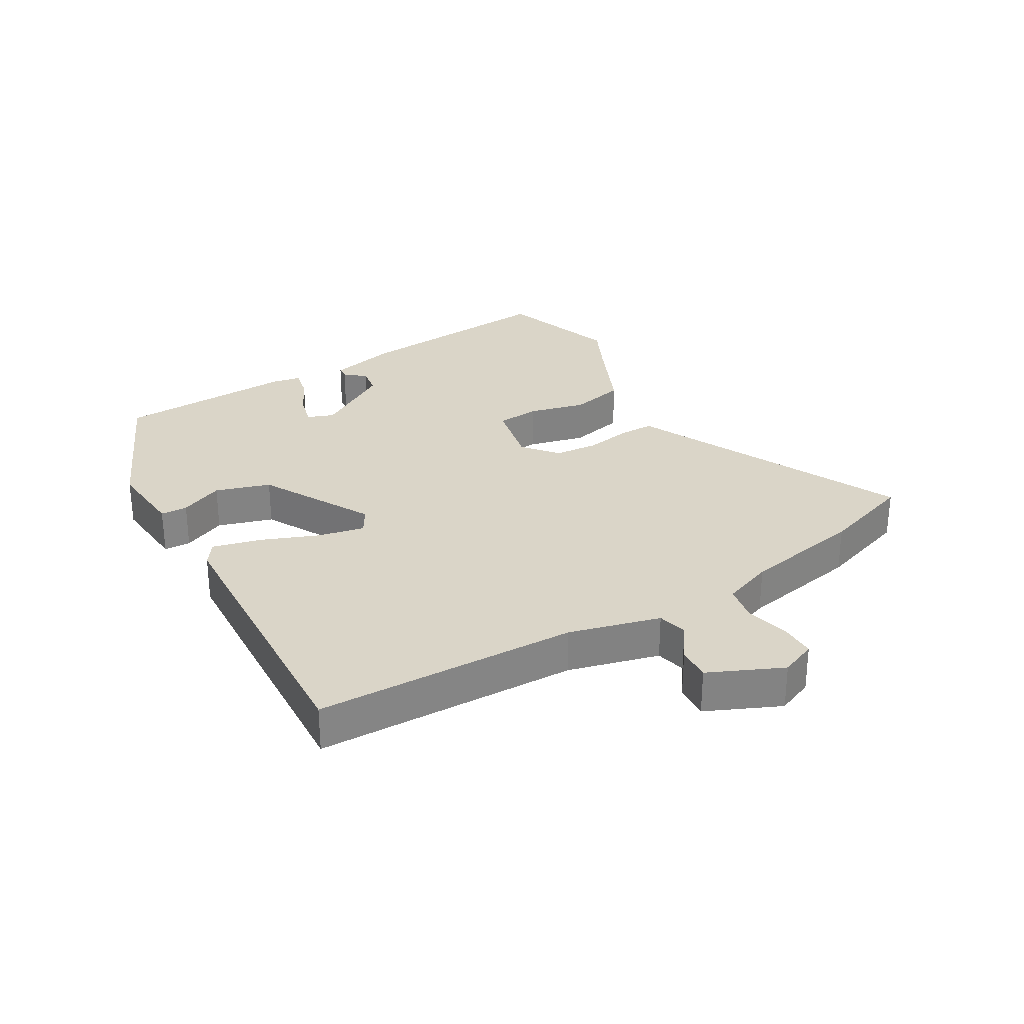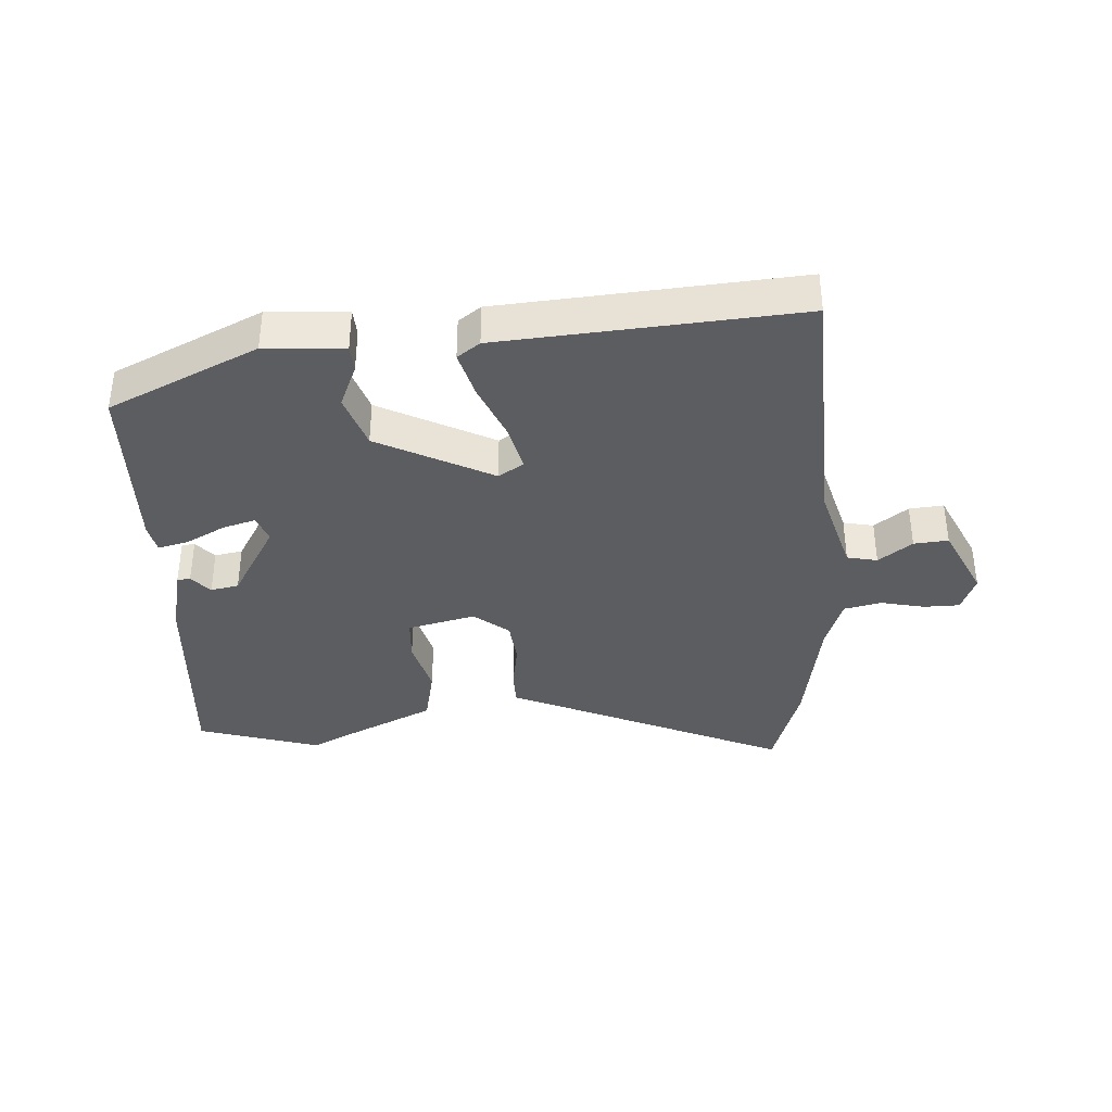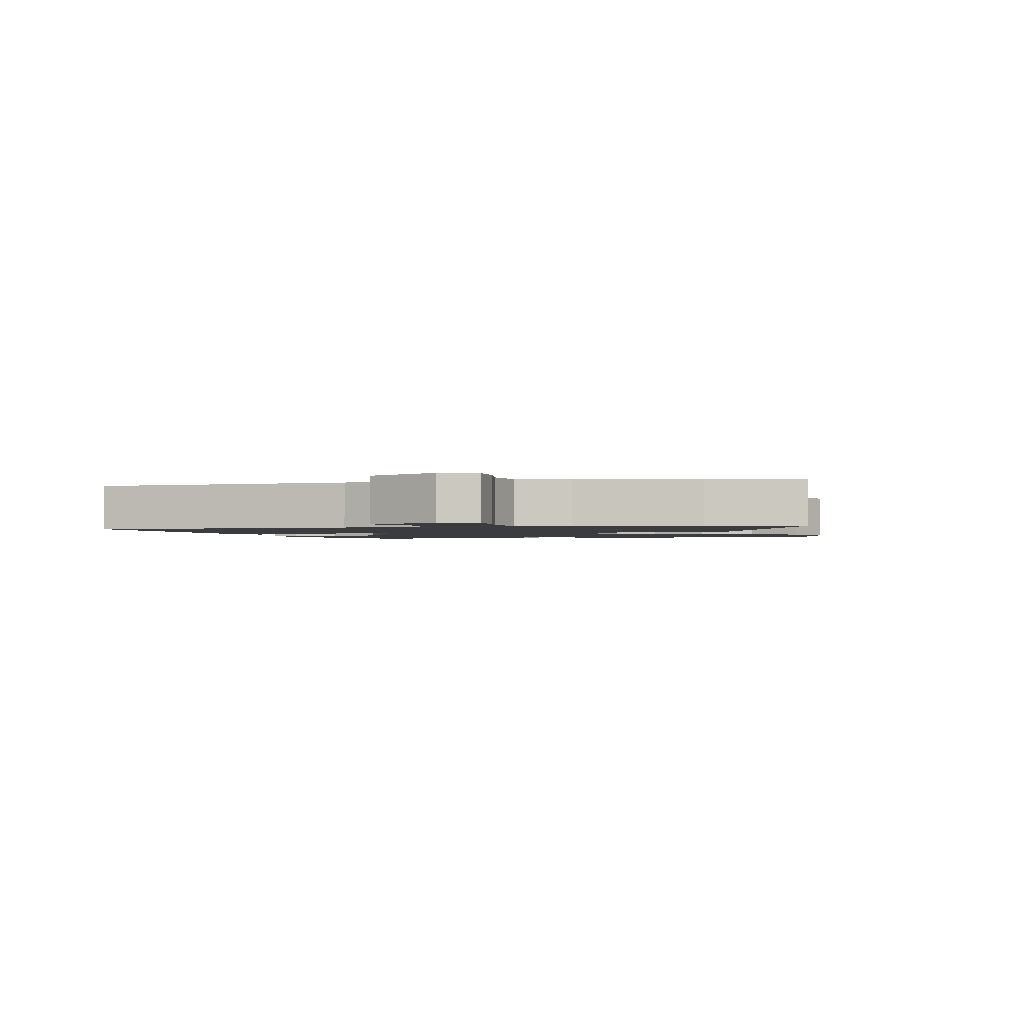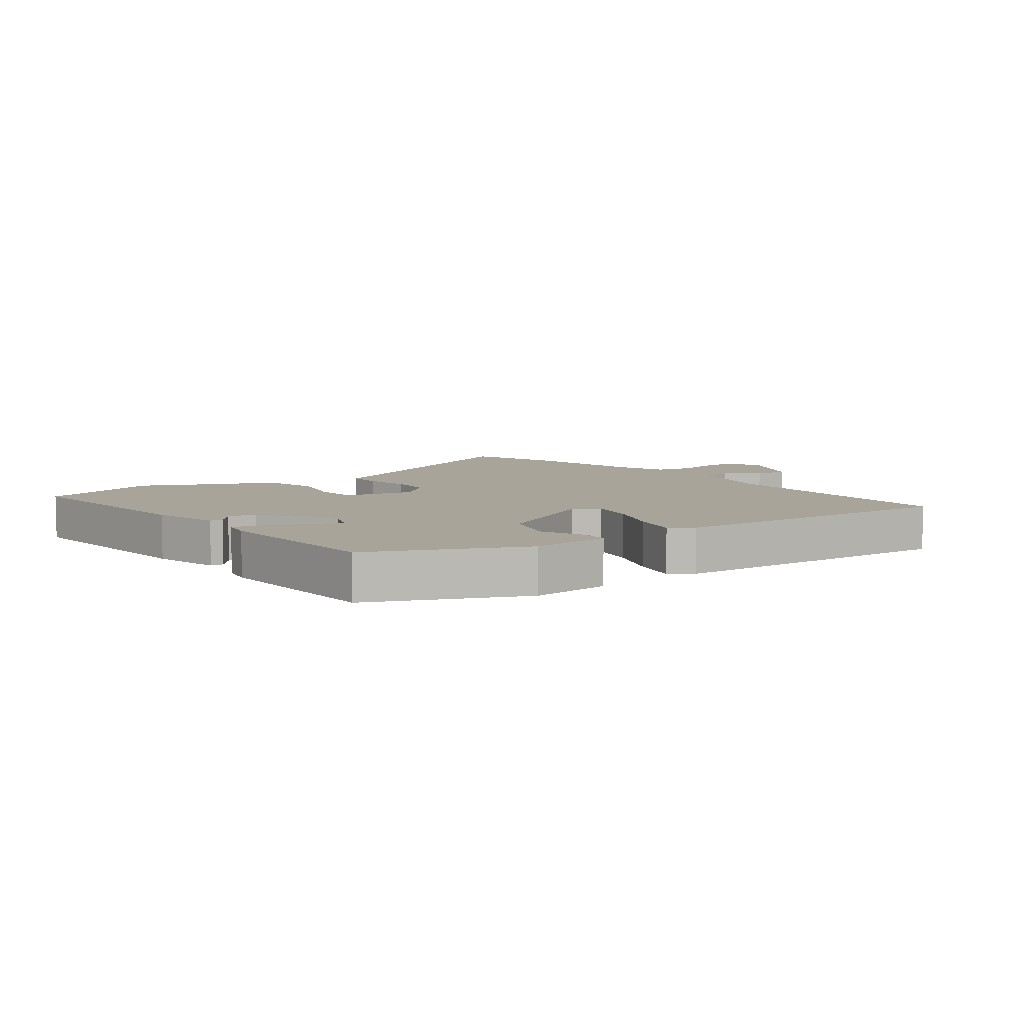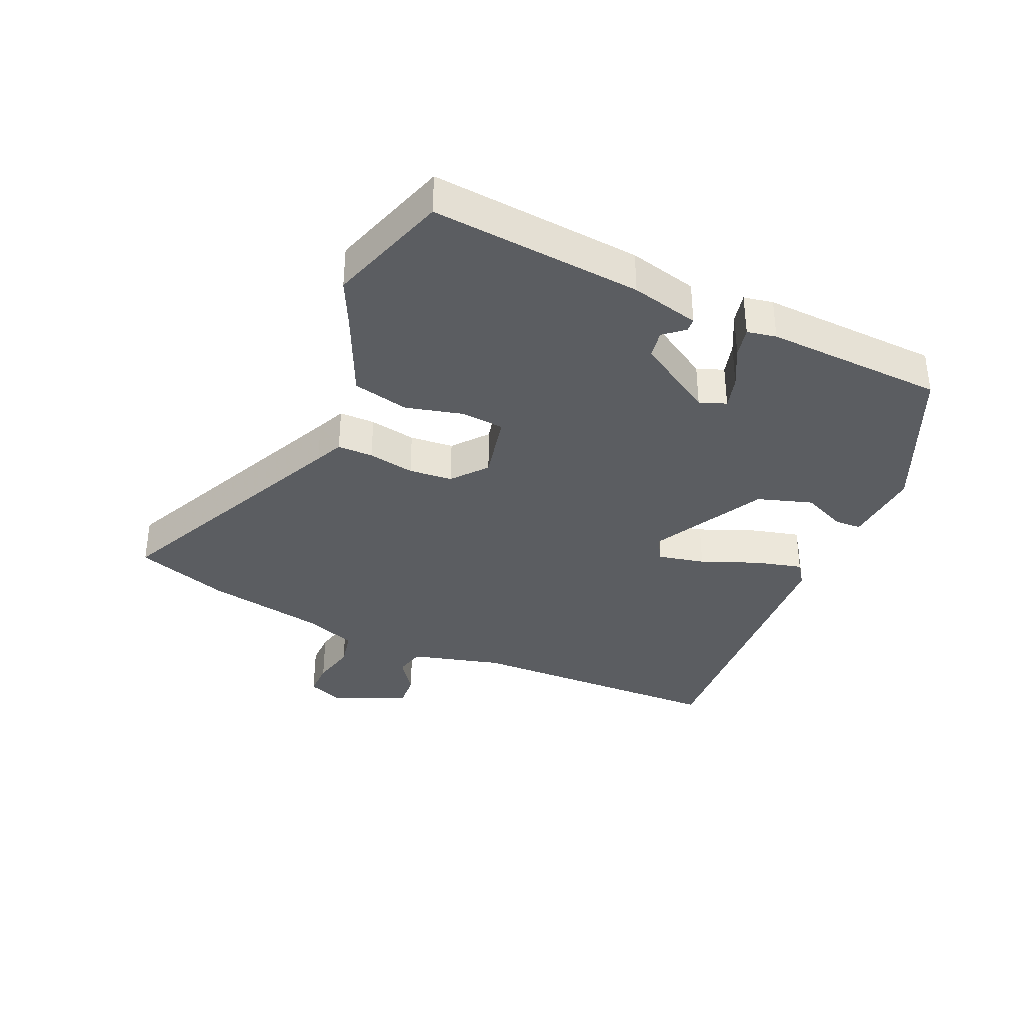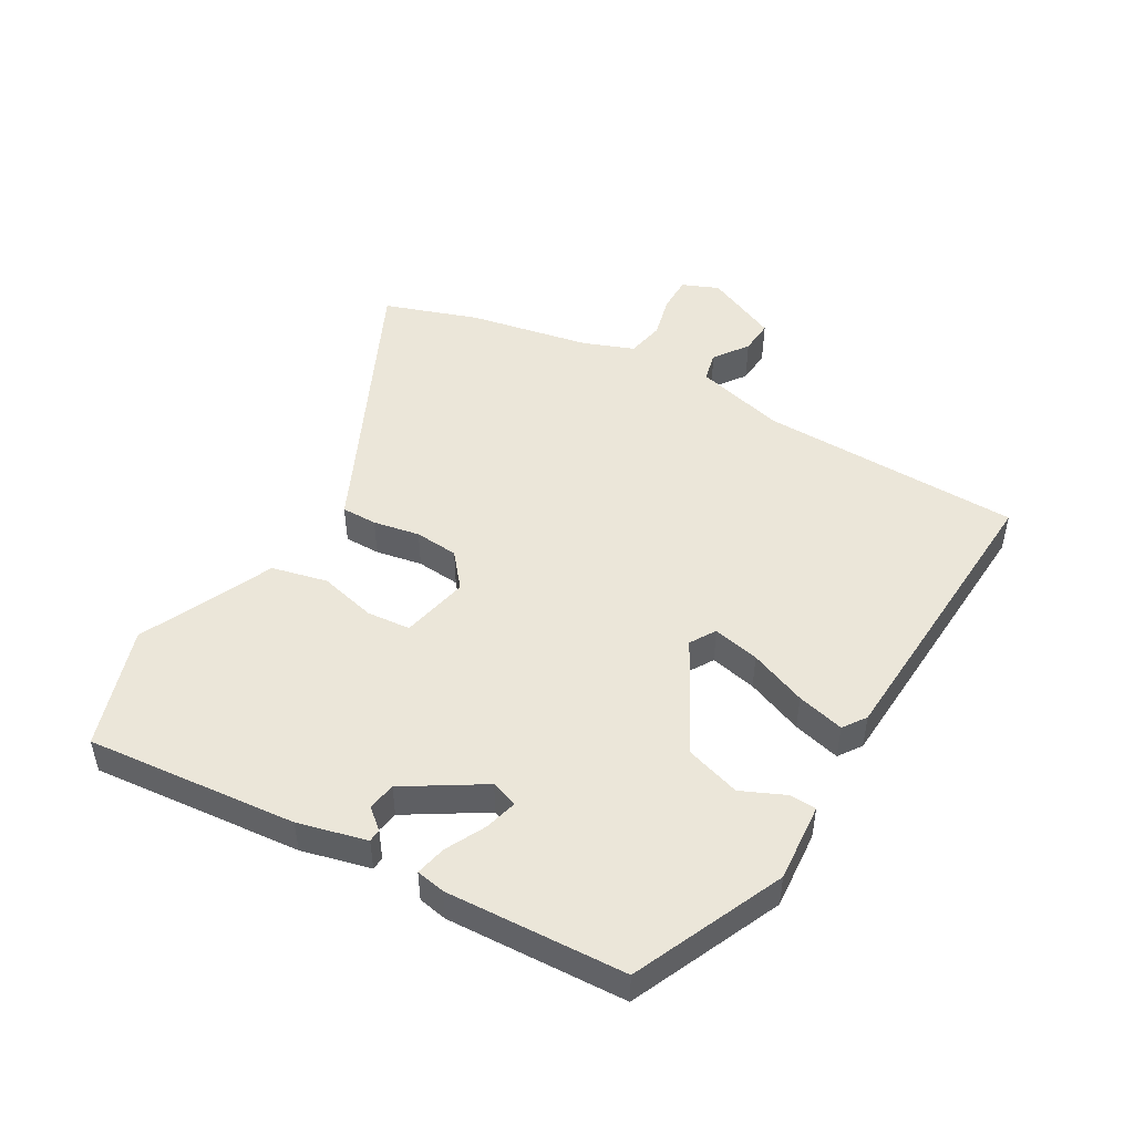
<metadata>
{"format":"obj","ext":"obj","renderer":"f3d","projection":"perspective","resolution":1024,"background":"white","views":[{"elev":29.3,"azim":-119.7,"up":"+Y"},{"elev":-37.2,"azim":-174.4,"up":"+Y"},{"elev":-1.7,"azim":-73.1,"up":"+Y"},{"elev":7.1,"azim":144.1,"up":"+Y"},{"elev":-35.7,"azim":67.2,"up":"+Y"},{"elev":48.5,"azim":120.9,"up":"+Y"}]}
</metadata>
<code>
v -0.538 0.07 -0.485
v -0.541 0.07 -0.065
v -0.577 0.07 0.081
v -0.625 0.07 0.093
v -0.68 0.07 0.055
v -0.735 0.07 0.052
v -0.786 0.07 0.17
v -0.761 0.07 0.228
v -0.704 0.07 0.227
v -0.634 0.07 0.209
v -0.574 0.07 0.22
v -0.542 0.07 0.301
v -0.502 0.07 0.494
v -0.449 0.07 0.642
v -0.056 0.07 0.45
v -0.012 0.07 0.429
v -0.013 0.07 0.372
v -0.028 0.07 0.298
v -0.023 0.07 0.228
v 0.031 0.07 0.182
v 0.14 0.07 0.204
v 0.147 0.07 0.274
v 0.126 0.07 0.365
v 0.148 0.07 0.454
v 0.285 0.07 0.513
v 0.361 0.07 0.548
v 0.555 0.07 0.481
v 0.519 0.07 0.145
v 0.49 0.07 0.036
v 0.469 0.07 0.035
v 0.442 0.07 0.068
v 0.397 0.07 0.061
v 0.319 0.07 -0.061
v 0.334 0.07 -0.104
v 0.386 0.07 -0.091
v 0.45 0.07 -0.06
v 0.499 0.07 -0.05
v 0.507 0.07 -0.097
v 0.489 0.07 -0.383
v 0.247 0.07 -0.486
v 0.121 0.07 -0.474
v 0.12 0.07 -0.431
v 0.152 0.07 -0.362
v 0.126 0.07 -0.274
v -0.053 0.07 -0.174
v -0.094 0.07 -0.198
v -0.079 0.07 -0.273
v -0.044 0.07 -0.365
v -0.026 0.07 -0.441
v -0.063 0.07 -0.466
v -0.538 0 -0.485
v -0.541 0 -0.065
v -0.577 0 0.081
v -0.625 0 0.093
v -0.68 0 0.055
v -0.735 0 0.052
v -0.786 0 0.17
v -0.761 0 0.228
v -0.704 0 0.227
v -0.634 0 0.209
v -0.574 0 0.22
v -0.542 0 0.301
v -0.502 0 0.494
v -0.449 0 0.642
v -0.056 0 0.45
v -0.012 0 0.429
v -0.013 0 0.372
v -0.028 0 0.298
v -0.023 0 0.228
v 0.031 0 0.182
v 0.14 0 0.204
v 0.147 0 0.274
v 0.126 0 0.365
v 0.148 0 0.454
v 0.285 0 0.513
v 0.361 0 0.548
v 0.555 0 0.481
v 0.519 0 0.145
v 0.49 0 0.036
v 0.469 0 0.035
v 0.442 0 0.068
v 0.397 0 0.061
v 0.319 0 -0.061
v 0.334 0 -0.104
v 0.386 0 -0.091
v 0.45 0 -0.06
v 0.499 0 -0.05
v 0.507 0 -0.097
v 0.489 0 -0.383
v 0.247 0 -0.486
v 0.121 0 -0.474
v 0.12 0 -0.431
v 0.152 0 -0.362
v 0.126 0 -0.274
v -0.053 0 -0.174
v -0.094 0 -0.198
v -0.079 0 -0.273
v -0.044 0 -0.365
v -0.026 0 -0.441
v -0.063 0 -0.466
f 47 48 49 50
f 46 47 50 1
f 40 41 42 43
f 40 43 44
f 39 40 44
f 38 39 44 45
f 35 36 37 38
f 34 35 38
f 28 29 30 31
f 28 31 32
f 25 26 27 28
f 25 28 32
f 22 23 24 25
f 21 22 25 32
f 20 21 32 33
f 15 16 17 18
f 15 18 19
f 12 13 14 15
f 11 12 15 19
f 10 11 19 20
f 8 9 10
f 7 8 10
f 4 5 6 7
f 3 4 7 10
f 46 1 2
f 45 46 2 3
f 34 38 45
f 20 33 34 45
f 3 10 20 45
f 100 99 98 97
f 51 100 97 96
f 93 92 91 90
f 94 93 90
f 94 90 89
f 95 94 89 88
f 88 87 86 85
f 88 85 84
f 81 80 79 78
f 82 81 78
f 78 77 76 75
f 82 78 75
f 75 74 73 72
f 82 75 72 71
f 83 82 71 70
f 68 67 66 65
f 69 68 65
f 65 64 63 62
f 69 65 62 61
f 70 69 61 60
f 60 59 58
f 60 58 57
f 57 56 55 54
f 60 57 54 53
f 52 51 96
f 53 52 96 95
f 95 88 84
f 95 84 83 70
f 95 70 60 53
f 1 51 52 2
f 2 52 53 3
f 3 53 54 4
f 4 54 55 5
f 5 55 56 6
f 6 56 57 7
f 7 57 58 8
f 8 58 59 9
f 9 59 60 10
f 10 60 61 11
f 11 61 62 12
f 12 62 63 13
f 13 63 64 14
f 14 64 65 15
f 15 65 66 16
f 16 66 67 17
f 17 67 68 18
f 18 68 69 19
f 19 69 70 20
f 20 70 71 21
f 21 71 72 22
f 22 72 73 23
f 23 73 74 24
f 24 74 75 25
f 25 75 76 26
f 26 76 77 27
f 27 77 78 28
f 28 78 79 29
f 29 79 80 30
f 30 80 81 31
f 31 81 82 32
f 32 82 83 33
f 33 83 84 34
f 34 84 85 35
f 35 85 86 36
f 36 86 87 37
f 37 87 88 38
f 38 88 89 39
f 39 89 90 40
f 40 90 91 41
f 41 91 92 42
f 42 92 93 43
f 43 93 94 44
f 44 94 95 45
f 45 95 96 46
f 46 96 97 47
f 47 97 98 48
f 48 98 99 49
f 49 99 100 50
f 50 100 51 1

</code>
